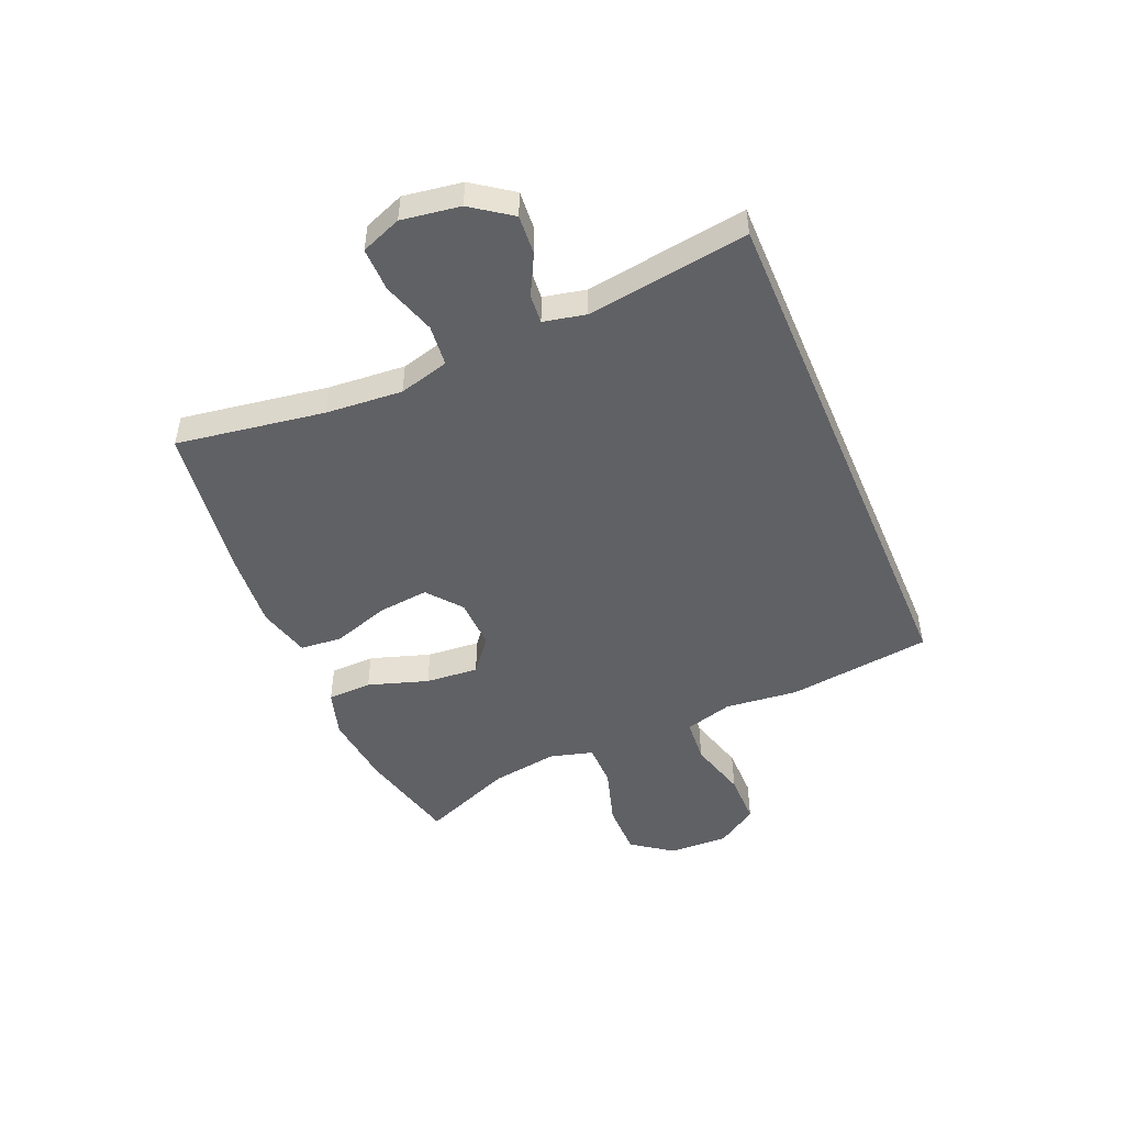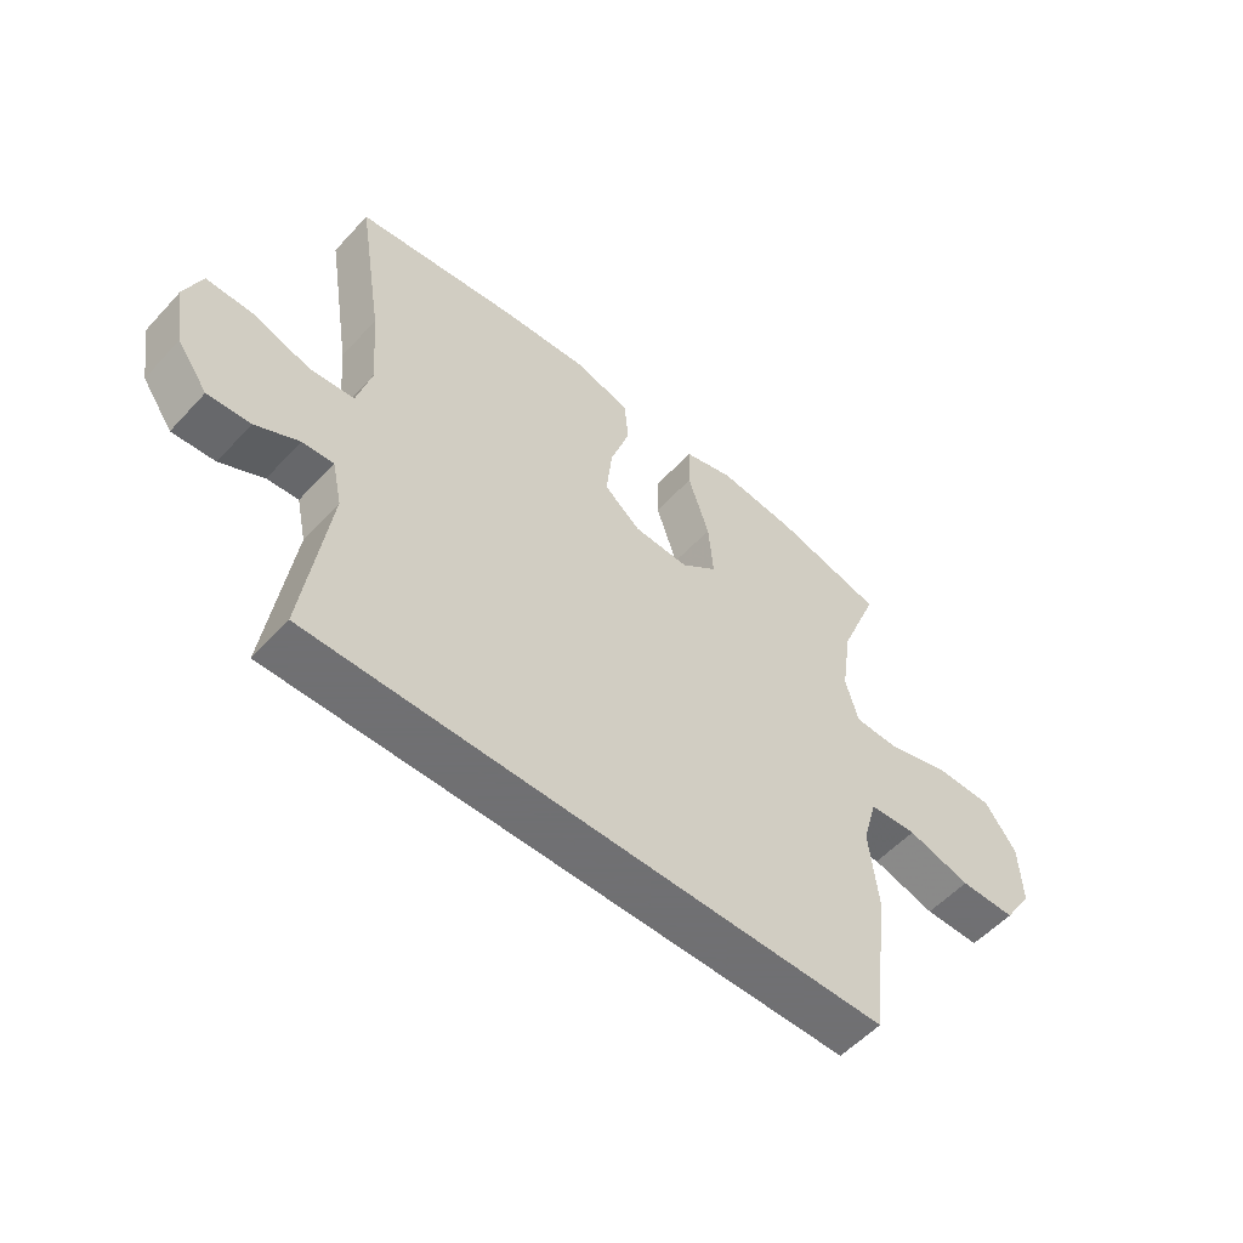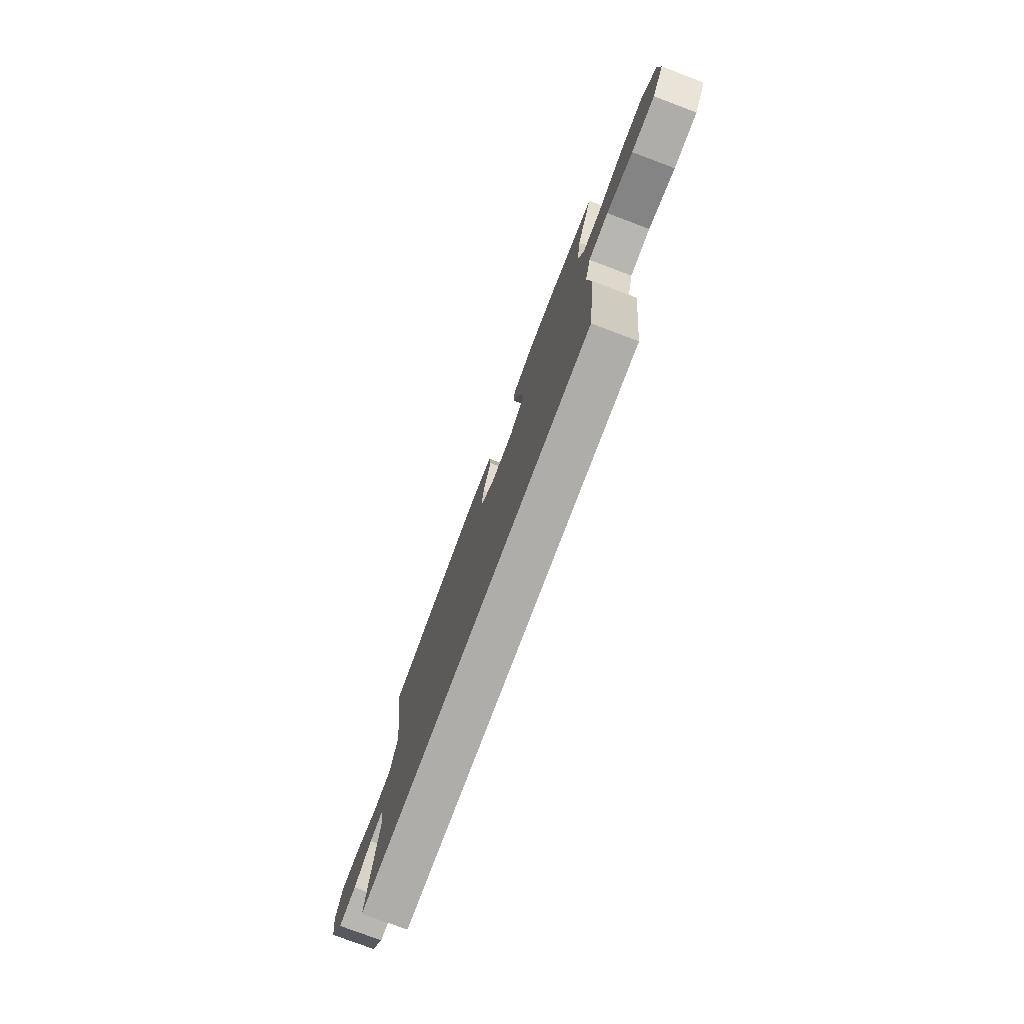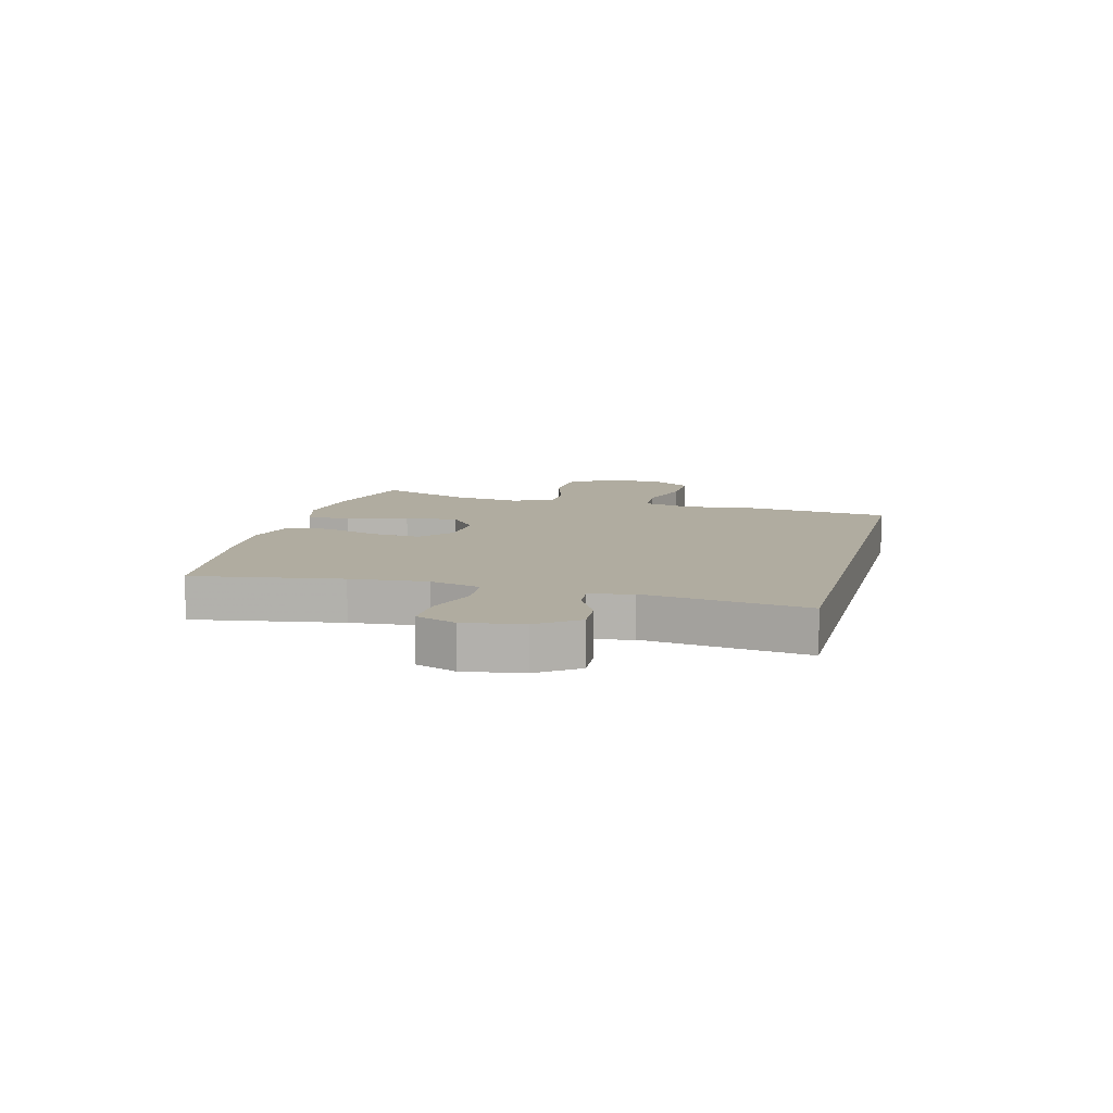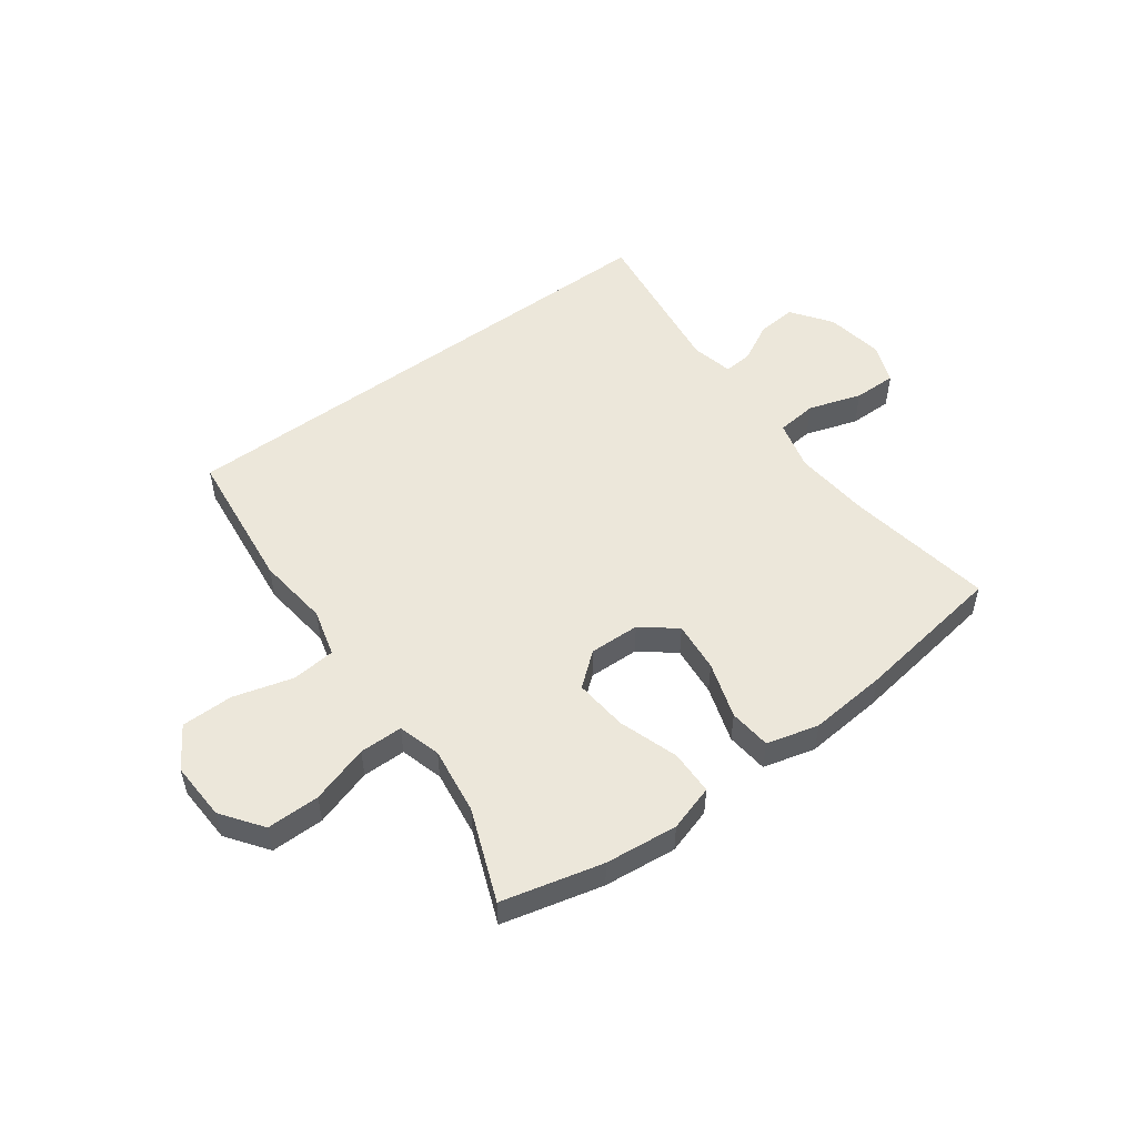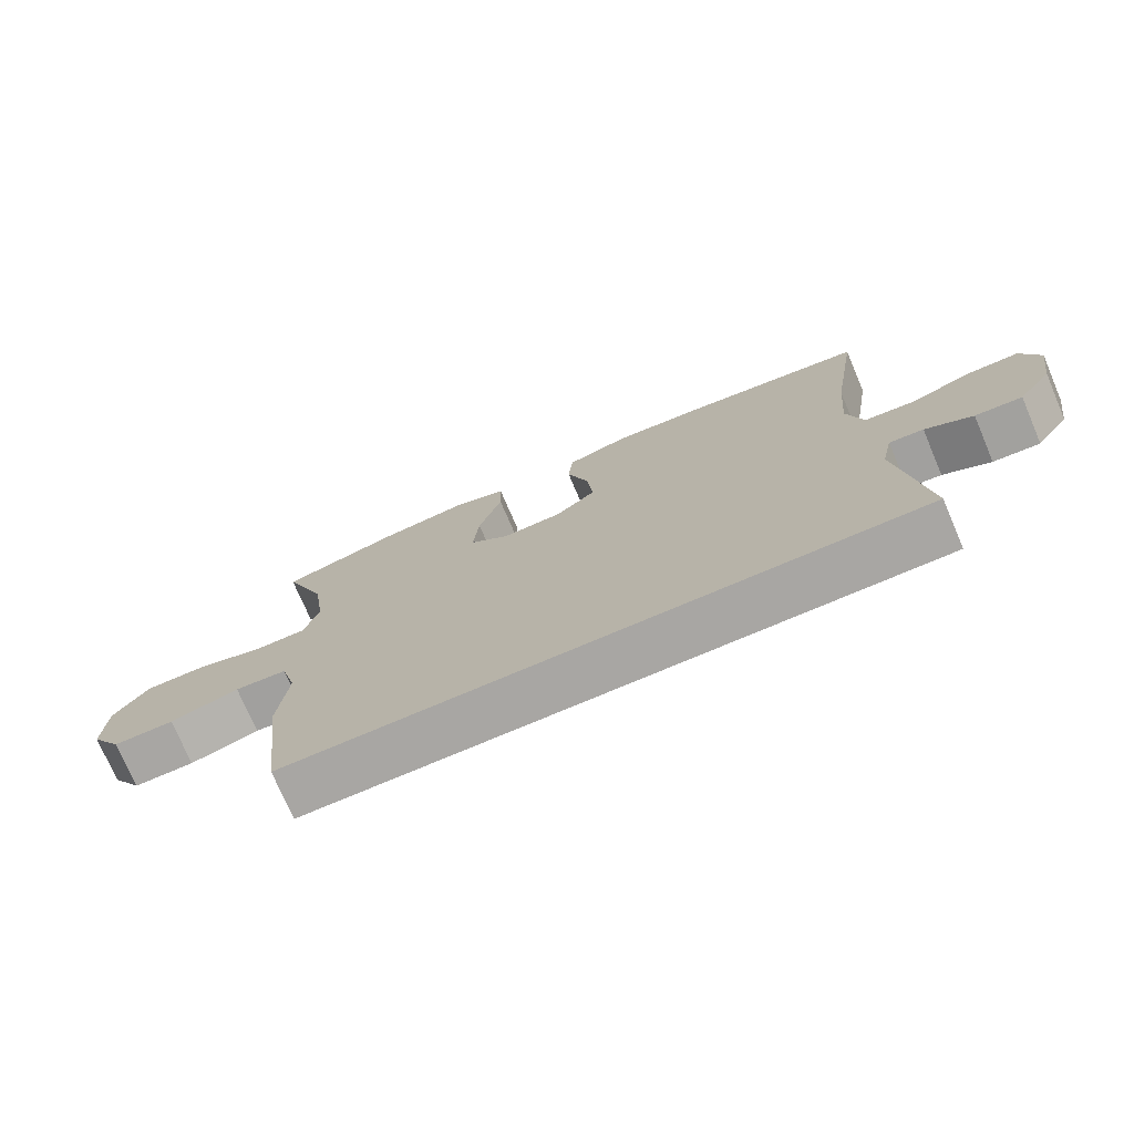
<metadata>
{"format":"obj","ext":"obj","renderer":"f3d","projection":"perspective","resolution":1024,"background":"white","views":[{"elev":-49.1,"azim":113.1,"up":"+Y"},{"elev":-55.0,"azim":138.3,"up":"+Z"},{"elev":-77.2,"azim":-110.7,"up":"+Z"},{"elev":9.9,"azim":104.6,"up":"+Y"},{"elev":52.0,"azim":-36.7,"up":"+Y"},{"elev":-74.3,"azim":23.1,"up":"+Z"}]}
</metadata>
<code>
v 0.5 0.07 0.5
v 0.459 0.07 0.244
v 0.448 0.07 0.111
v 0.471 0.07 0.024
v 0.542 0.07 0.017
v 0.634 0.07 0.047
v 0.709 0.07 0.048
v 0.736 0.07 -0.022
v 0.72 0.07 -0.123
v 0.671 0.07 -0.192
v 0.603 0.07 -0.187
v 0.534 0.07 -0.151
v 0.484 0.07 -0.147
v 0.468 0.07 -0.22
v 0.507 0.07 -0.5
v -0.41 0.07 -0.5
v -0.44 0.07 -0.25
v -0.426 0.07 -0.124
v -0.449 0.07 -0.041
v -0.526 0.07 -0.035
v -0.628 0.07 -0.064
v -0.718 0.07 -0.064
v -0.764 0.07 0.008
v -0.76 0.07 0.11
v -0.709 0.07 0.181
v -0.617 0.07 0.181
v -0.516 0.07 0.15
v -0.441 0.07 0.151
v -0.42 0.07 0.225
v -0.437 0.07 0.342
v -0.5 0.07 0.5
v -0.326 0.07 0.544
v -0.2 0.07 0.558
v -0.12 0.07 0.534
v -0.118 0.07 0.457
v -0.152 0.07 0.353
v -0.16 0.07 0.261
v -0.102 0.07 0.214
v -0.014 0.07 0.217
v 0.045 0.07 0.265
v 0.036 0.07 0.353
v 0.004 0.07 0.451
v 0.011 0.07 0.524
v 0.101 0.07 0.548
v 0.237 0.07 0.537
v 0.5 0 0.5
v 0.459 0 0.244
v 0.448 0 0.111
v 0.471 0 0.024
v 0.542 0 0.017
v 0.634 0 0.047
v 0.709 0 0.048
v 0.736 0 -0.022
v 0.72 0 -0.123
v 0.671 0 -0.192
v 0.603 0 -0.187
v 0.534 0 -0.151
v 0.484 0 -0.147
v 0.468 0 -0.22
v 0.507 0 -0.5
v -0.41 0 -0.5
v -0.44 0 -0.25
v -0.426 0 -0.124
v -0.449 0 -0.041
v -0.526 0 -0.035
v -0.628 0 -0.064
v -0.718 0 -0.064
v -0.764 0 0.008
v -0.76 0 0.11
v -0.709 0 0.181
v -0.617 0 0.181
v -0.516 0 0.15
v -0.441 0 0.151
v -0.42 0 0.225
v -0.437 0 0.342
v -0.5 0 0.5
v -0.326 0 0.544
v -0.2 0 0.558
v -0.12 0 0.534
v -0.118 0 0.457
v -0.152 0 0.353
v -0.16 0 0.261
v -0.102 0 0.214
v -0.014 0 0.217
v 0.045 0 0.265
v 0.036 0 0.353
v 0.004 0 0.451
v 0.011 0 0.524
v 0.101 0 0.548
v 0.237 0 0.537
f 45 1 2
f 44 45 2
f 43 44 2
f 42 43 2
f 41 42 2
f 40 41 2 3
f 39 40 3 4
f 38 39 4
f 34 35 36
f 33 34 36
f 32 33 36
f 31 32 36
f 30 31 36
f 29 30 36 37
f 28 29 37 38
f 25 26 27
f 24 25 27
f 23 24 27
f 22 23 27
f 21 22 27
f 20 21 27
f 19 20 27 28
f 28 38 4
f 19 28 4
f 18 19 4
f 16 17 18
f 15 16 18
f 14 15 18
f 10 11 12
f 9 10 12
f 8 9 12
f 7 8 12
f 6 7 12
f 5 6 12
f 5 12 13
f 4 5 13
f 4 13 14 18
f 47 46 90
f 47 90 89
f 47 89 88
f 47 88 87
f 47 87 86
f 48 47 86 85
f 49 48 85 84
f 49 84 83
f 81 80 79
f 81 79 78
f 81 78 77
f 81 77 76
f 81 76 75
f 82 81 75 74
f 83 82 74 73
f 72 71 70
f 72 70 69
f 72 69 68
f 72 68 67
f 72 67 66
f 72 66 65
f 73 72 65 64
f 49 83 73
f 49 73 64
f 49 64 63
f 63 62 61
f 63 61 60
f 63 60 59
f 57 56 55
f 57 55 54
f 57 54 53
f 57 53 52
f 57 52 51
f 57 51 50
f 58 57 50
f 58 50 49
f 63 59 58 49
f 1 46 47 2
f 2 47 48 3
f 3 48 49 4
f 4 49 50 5
f 5 50 51 6
f 6 51 52 7
f 7 52 53 8
f 8 53 54 9
f 9 54 55 10
f 10 55 56 11
f 11 56 57 12
f 12 57 58 13
f 13 58 59 14
f 14 59 60 15
f 15 60 61 16
f 16 61 62 17
f 17 62 63 18
f 18 63 64 19
f 19 64 65 20
f 20 65 66 21
f 21 66 67 22
f 22 67 68 23
f 23 68 69 24
f 24 69 70 25
f 25 70 71 26
f 26 71 72 27
f 27 72 73 28
f 28 73 74 29
f 29 74 75 30
f 30 75 76 31
f 31 76 77 32
f 32 77 78 33
f 33 78 79 34
f 34 79 80 35
f 35 80 81 36
f 36 81 82 37
f 37 82 83 38
f 38 83 84 39
f 39 84 85 40
f 40 85 86 41
f 41 86 87 42
f 42 87 88 43
f 43 88 89 44
f 44 89 90 45
f 45 90 46 1

</code>
